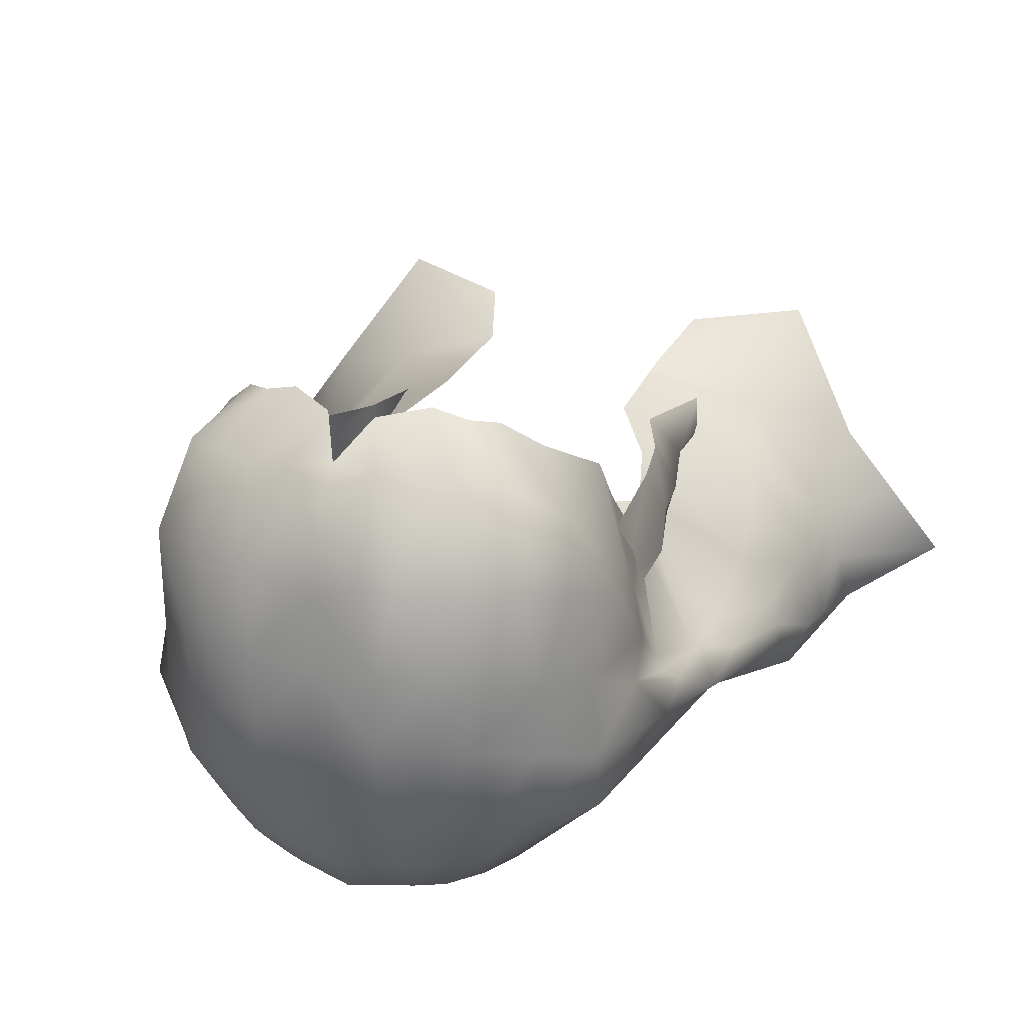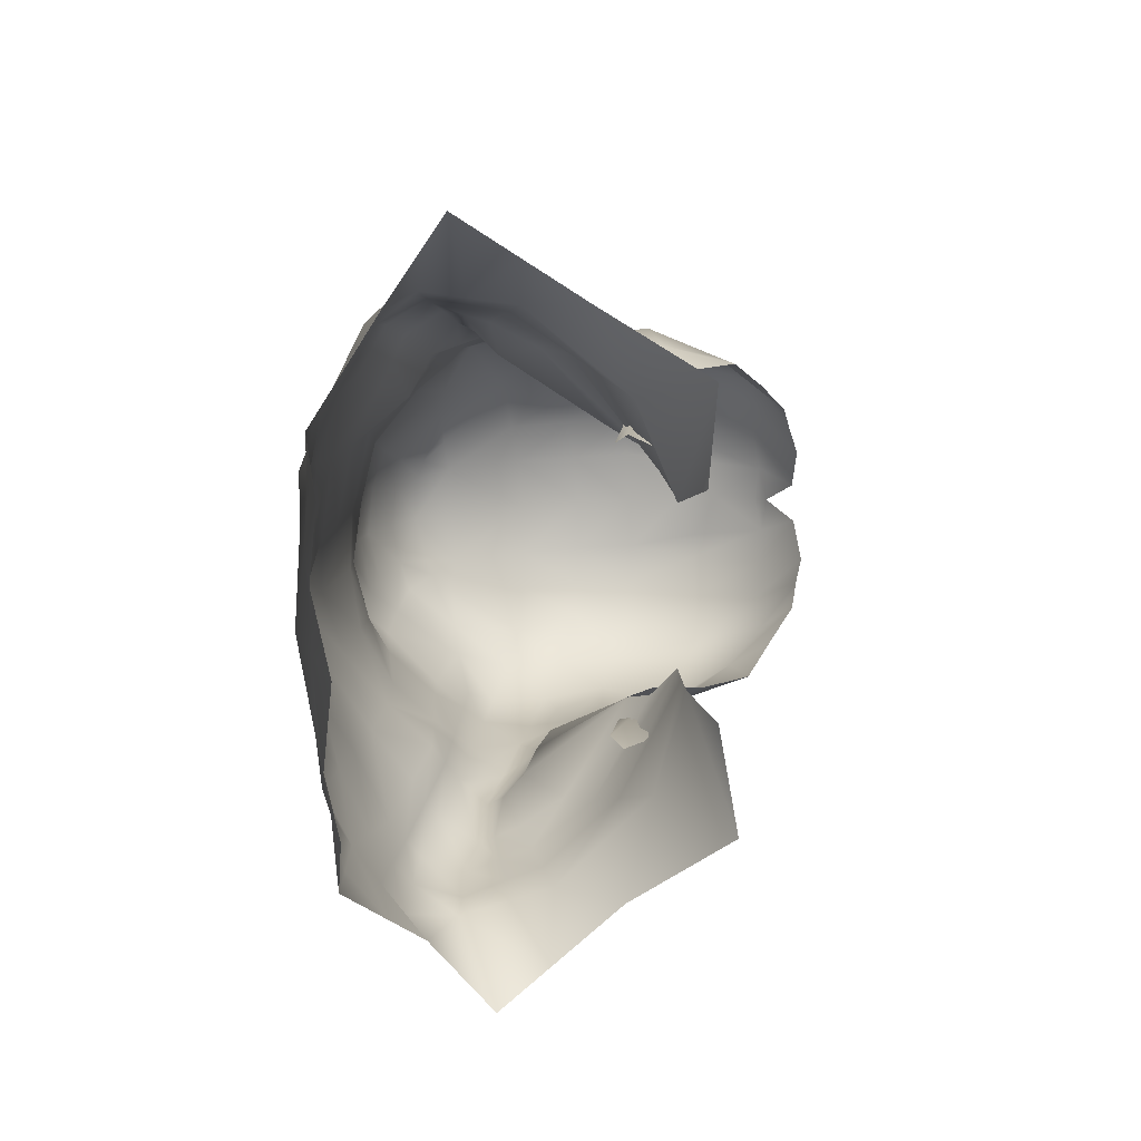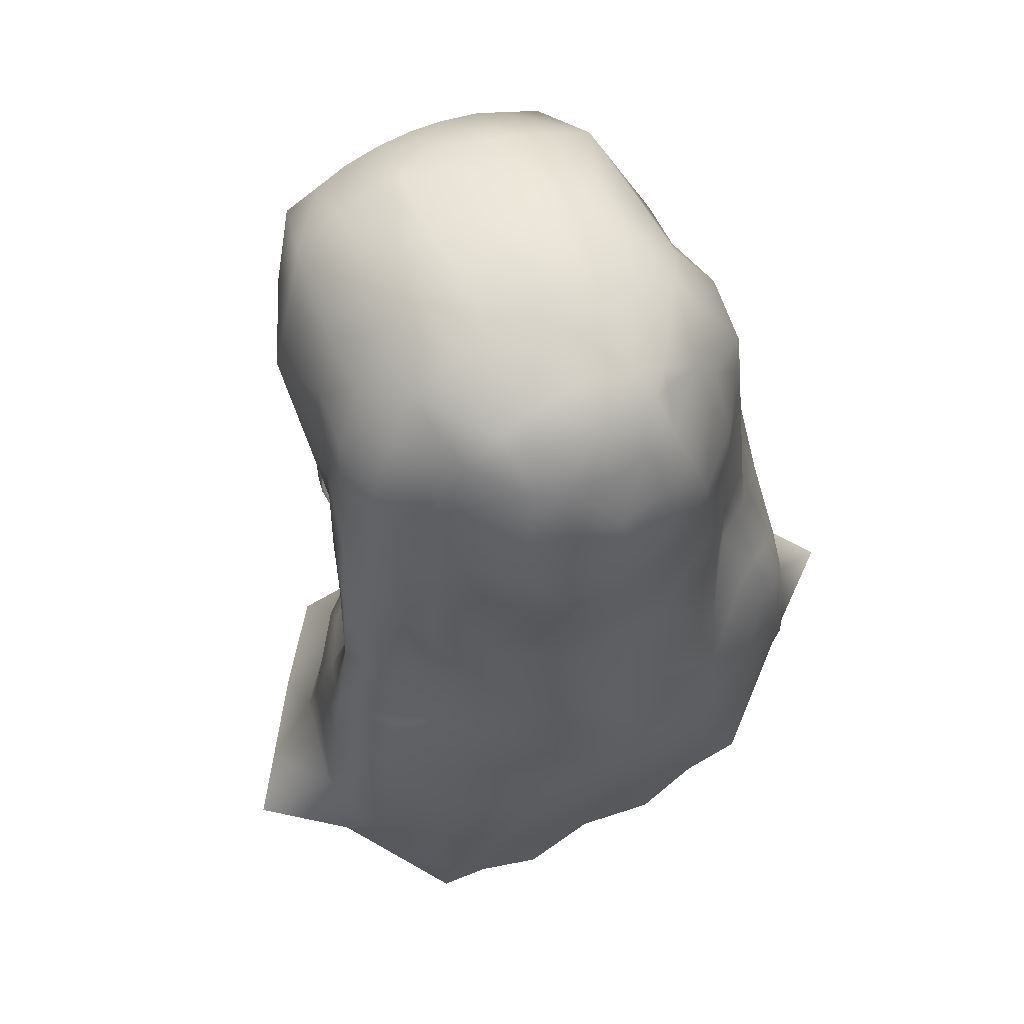
<metadata>
{"format":"obj","ext":"obj","renderer":"f3d","projection":"perspective","resolution":1024,"background":"white","views":[{"elev":25.9,"azim":-159.1,"up":"+Z"},{"elev":-80.0,"azim":-86.9,"up":"+Y"},{"elev":58.5,"azim":152.3,"up":"+Y"}]}
</metadata>
<code>
g long_hair_b_healed
v -5.774 136.5 -10.54
v -7.943 137.8 -10.88
v -5.812 140.2 -11.22
v -7.942 140.3 -10.91
v -3.164 135.4 -10.84
v -3.511 140 -11.46
v -0.01072 135.4 -10.34
v -0.01071 139.9 -11.44
v -8.693 149.4 -10.05
v -5.719 149 -11.17
v -8.344 146.7 -10.47
v -5.782 146.5 -11.53
v -2.736 149.1 -11.79
v -3.291 146.5 -11.91
v -0.0107 149.3 -12.87
v -0.0107 146.6 -12.67
v -5.66 156.5 -10.39
v -5.694 152.2 -10.72
v -7.16 154.9 -8.589
v -8.008 151.8 -9.399
v -2.479 156.7 -11.33
v -2.637 152.1 -11.52
v -0.01068 156.8 -11.59
v -0.01069 152 -12.32
v -4.254 164.4 -10.86
v -4.648 162.2 -10.65
v -6.511 164 -8.845
v -6.631 162.3 -8.798
v -2.39 164.5 -11.52
v -2.417 162.1 -11.59
v -0.01067 164.6 -11.85
v -0.01068 162.2 -12.16
v -3.333 169.2 -8.782
v -2.992 168 -10.06
v -4.934 168.7 -8.136
v -1.745 168.1 -10.41
v -1.947 169.5 -9.432
v -2.689 169.4 -9.123
v -0.01067 168.1 -10.71
v -0.01066 169.8 -9.672
v -3.673 166.2 -10.59
v -5.694 166.4 -8.557
v -2.089 166.1 -11.25
v -0.01067 166.1 -11.58
v -2.174 171.7 -4.883
v -0.01067 171.9 -4.851
v -2.132 170.3 -8.043
v -0.01066 170.8 -7.999
v -5.656 170.2 -5.241
v -3.487 169.8 -8.164
v -3.88 171 -5.052
v -6.171 167.2 -7.826
v -6.655 168.7 -5.714
v -7.663 163.1 -7.489
v -8.265 163.5 -6.804
v -7.538 165.7 -7.316
v -8.078 166.5 -6.511
v -8.928 152 -8.896
v -9.786 152.1 -8.445
v -8.052 155.2 -8.031
v -8.764 155.4 -7.587
v -9.517 146.9 -9.791
v -10.64 147.5 -9.109
v -9.548 149.8 -9.509
v -10.4 150.2 -8.963
v -9.918 140.8 -9.56
v -11.62 143.4 -8.417
v -9.486 144.1 -10.08
v -10.91 144.5 -9.277
v -1.443 170.1 6.24
v -0.01068 171.4 4.298
v -1.769 171.8 3.172
v -0.01067 171.7 2.517
v -4.377 170.9 3.078
v -6.451 170 3.034
v -4.211 169.4 6.027
v -5.667 168.7 5.987
v -6.982 166.8 4.376
v -7.413 168.1 2.231
v -8.62 155.1 -4.948
v -8.602 158.1 -4.337
v -8.917 158 -4.459
v -9.023 152.9 -3.297
v -5.45 154.7 -0.5493
v -4.985 153 0.4434
v -8.228 149.3 -1.058
v -7.48 146.8 0.1928
v -3.614 149 1.518
v -3.555 146.8 1.599
v -4.309 144.5 2.624
v -8.297 143.1 3.104
v -2.175 172 0.2657
v -0.01067 172.2 0.132
v -3.841 171.6 0.02701
v -5.082 171 -0.1993
v -6.902 169.1 -0.8412
v -9.587 155.4 -5.839
v -9.334 158.2 -5.085
v -10.12 152.7 -5.134
v -10.73 149.4 -4.27
v -11.06 147.4 -3.77
v -11.09 144.9 -1.103
v -2.174 172.1 -2.262
v -0.01067 172.3 -2.192
v -3.875 171.7 -2.448
v -5.075 171.1 -2.617
v -6.79 169.3 -3.33
v -9.963 155.7 -6.529
v -9.571 158.2 -6.004
v -10.47 152.6 -6.106
v -11.45 147.1 -5.66
v -11.07 149.1 -5.761
v -12.93 144.4 -3.614
v -8.864 158.2 -6.585
v -10.68 152.4 -6.914
v -11.13 150.3 -7.158
v -11.38 149 -7.26
v -14.72 144 -6.069
v -11.81 146.8 -7.434
v -2.943 169.9 6.063
v -2.826 171.7 3.11
v -7.861 163.9 1.901
v -8.496 165.9 1.327
v -7.924 162.9 0.3244
v -8.525 163.5 -1.402
v -7.864 167.1 -1.507
v -8.467 164 -2.912
v -8.264 167.4 -4.095
v -8.727 164 -4.815
v -0.01068 170.5 6.013
v -0.01068 169.9 6.487
v -0.8284 168.4 7.576
v -2.437 167.4 7.782
v -4.495 166.6 7.229
v -3.63 167.2 7.462
v -5.683 165.7 6.233
v -6.935 163.7 4.947
v -6.917 162.2 2.999
v -5.921 157.5 0.02668
v 7.921 140.4 -10.91
v 7.922 137.8 -10.88
v 5.791 140.3 -11.24
v 5.753 136.5 -10.54
v 3.496 140 -11.47
v 3.142 135.4 -10.84
v 8.672 149.4 -10.05
v 8.29 146.4 -10.51
v 5.697 149 -11.17
v 5.761 146.5 -11.53
v 2.714 149.1 -11.79
v 3.29 146.4 -11.91
v 5.638 156.5 -10.39
v 7.139 154.9 -8.589
v 5.673 152.2 -10.73
v 7.845 152.4 -9.264
v 2.458 156.7 -11.33
v 2.616 152 -11.52
v 6.959 157.4 -8.66
v 2.435 158.7 -11.13
v 5.255 158.6 -10.32
v -0.01068 158.7 -11.62
v 3.375 169.3 -8.816
v 4.912 168.7 -8.136
v 2.971 168 -10.06
v 1.942 169.5 -9.273
v 2.597 169.4 -9.062
v 1.724 168.1 -10.41
v 3.602 166.3 -10.53
v 5.524 166.8 -8.505
v 4.232 164.4 -10.86
v 6.489 164 -8.845
v 2.038 166.3 -11.22
v 2.368 164.5 -11.52
v 2.152 171.7 -4.883
v 2.111 170.3 -8.043
v 3.482 169.8 -8.166
v 5.635 170.2 -5.241
v 3.71 171 -5.038
v 7.377 165.4 -7.524
v 5.945 167.2 -7.968
v 7.925 155.2 -8.097
v 7.77 158.1 -7.935
v 8.797 152.3 -8.825
v 9.563 146.7 -9.776
v 9.578 149.8 -9.476
v 9.939 140.9 -9.531
v 1.422 170.1 6.24
v 1.747 171.8 3.172
v 5.645 168.7 5.987
v 6.43 170 3.034
v 4.246 169.3 6.026
v 4.477 170.9 3.075
v 7.84 163.9 1.901
v 8.475 165.9 1.328
v 6.992 166.8 4.318
v 7.332 168.2 2.281
v 8.598 155.1 -4.948
v 8.908 157.9 -4.478
v 8.199 157.8 -4.405
v 5.466 154.7 -0.5493
v 8.998 152.9 -3.27
v 5.086 153.2 0.3507
v 8.856 151.4 -2.144
v 3.653 151.4 1.434
v 8.248 149.4 -1.127
v 3.596 149.2 1.513
v 4.287 144.5 2.624
v 8.275 143.1 3.104
v 3.533 146.8 1.599
v 7.458 146.8 0.1928
v 2.154 172 0.2657
v 5.06 171 -0.1993
v 3.814 171.6 0.02795
v 7.842 167.1 -1.507
v 6.902 169.1 -0.8525
v 9.566 155.4 -5.839
v 9.31 158.2 -5.078
v 10.09 152.7 -5.136
v 10.47 150.8 -4.635
v 10.75 149.1 -4.212
v 11.07 144.9 -1.103
v 11.04 147.4 -3.77
v 2.153 172.1 -2.262
v 3.784 171.7 -2.441
v 5.054 171.1 -2.617
v 6.911 169.1 -3.404
v 8.242 167.4 -4.095
v 9.942 155.7 -6.529
v 9.521 158.4 -5.966
v 10.45 152.6 -6.162
v 10.6 152.7 -6.883
v 10.79 150.5 -5.916
v 11.1 148.8 -5.672
v 11.11 150.3 -7.158
v 11.51 148.2 -7.321
v 11.38 147.1 -5.444
v 13.17 144.4 -3.973
v 11.79 146.8 -7.434
v 14.7 144 -6.069
v 6.816 168.4 -5.816
v 8.057 166.5 -6.511
v 8.851 158.4 -6.505
v 8.742 155.4 -7.587
v 9.537 152.7 -8.333
v 10.38 150.2 -8.963
v 10.63 147.4 -9.117
v 11.6 143.4 -8.417
v 10.89 144.5 -9.277
v 2.922 169.9 6.063
v 2.805 171.7 3.11
v 8.531 161.4 -3.893
v 8.507 163.3 -1.668
v 8.069 160.4 -3.841
v 7.901 162.7 -0.1134
v 9.074 160.8 -4.375
v 8.495 163.8 -3.028
v 8.978 162 -5.239
v 8.7 164 -4.806
v 8.563 158.3 -7.305
v 0.8071 168.4 7.576
v 2.416 167.4 7.782
v 4.474 166.6 7.229
v 3.545 167.3 7.479
v 6.914 163.7 4.947
v 5.85 165.5 6.033
v 6.413 160.3 0.6137
v 6.923 162 2.796
v 5.89 157.2 -0.02867
v -6.248 152.2 0.3581
v -7.13 155.6 0.5448
v -5.808 152.4 -0.1841
v -7.046 156.3 -0.158
v -7.503 158 0.7675
v -7.649 162.8 0.1872
v -7.667 158.8 -0.4836
v -7.792 162.1 -0.5057
v -5.605 148.9 -0.5807
v -5.999 148.3 -0.0852
v -5.06 152.4 1.623
v -6.533 156.3 2.348
v -7.026 158.8 2.441
v -7.393 164.5 2.167
v -5.605 147.8 0.7597
v 5.977 153.5 -0.3896
v 6.139 153.7 -0.9319
v 6.694 155.9 0.3465
v 7.505 156.6 -0.824
v 7.748 158.3 0.3162
v 8.059 159.1 -0.8552
v 7.897 162.3 -0.8881
v 5.935 150.2 -1.328
v 6.33 149.5 -0.8329
v 5.874 153.7 0.9815
v 6.562 156.6 1.601
v 7.3 159.8 1.693
v 7.557 163.8 1.647
v 5.935 149.1 0.01189
v 9.551 144.1 -10.03
v 7.92 143.6 -10.94
v 5.828 143.9 -11.9
v 3.8 144 -12.02
v -0.0107 144.2 -12.49
v -3.822 144 -12.02
v -5.849 143.9 -11.9
v -7.942 143.6 -10.94
v -10.8 150.6 -5.835
v -10.49 150.8 -4.635
v -8.878 151.4 -2.144
v -3.675 151.4 1.434
v 8.253 163.3 -6.819
v 8.482 159.6 -7.178
v 7.499 163.1 -7.652
v 7.72 159 -7.883
v 6.614 162.3 -8.796
v 6.888 158.4 -8.688
v 4.646 162.1 -10.64
v 2.394 162.3 -12.14
v -8.611 157.9 -7.347
v -7.952 157.2 -7.892
v -7.01 157 -8.648
v -5.141 159.4 -10.39
v -2.454 158.9 -11.15
v -8.091 160.4 -3.841
v -7.245 160.3 0.6137
v -8.553 161.4 -3.893
v -9.096 160.8 -4.375
v -9 162 -5.239
v -8.473 160.1 -7.131
v -7.828 159.8 -7.719
v -6.82 159.7 -8.723
f 1 2 3
f 4 3 2
f 5 1 6
f 3 6 1
f 7 5 8
f 6 8 5
f 9 10 11
f 12 11 10
f 13 14 10
f 12 10 14
f 15 16 13
f 14 13 16
f 17 18 19
f 20 19 18
f 17 21 18
f 22 18 21
f 23 24 21
f 22 21 24
f 25 26 27
f 28 27 26
f 29 30 25
f 26 25 30
f 31 32 29
f 30 29 32
f 33 34 35
f 36 34 37
f 38 37 34
f 39 36 40
f 37 40 36
f 34 41 35
f 42 35 41
f 34 36 41
f 43 41 36
f 43 36 44
f 39 44 36
f 45 46 47
f 48 47 46
f 35 49 50
f 51 50 49
f 52 53 35
f 49 35 53
f 54 55 56
f 57 56 55
f 58 59 60
f 61 60 59
f 62 63 64
f 65 64 63
f 66 67 68
f 69 68 67
f 70 71 72
f 73 72 71
f 74 75 76
f 77 76 75
f 77 75 78
f 79 78 75
f 80 81 82
f 80 83 84
f 85 84 83
f 86 87 88
f 89 88 87
f 90 89 91
f 87 91 89
f 72 73 92
f 93 92 73
f 94 95 74
f 75 74 95
f 95 96 75
f 79 75 96
f 80 82 97
f 98 97 82
f 97 99 80
f 83 80 99
f 100 101 86
f 87 86 101
f 91 87 102
f 101 102 87
f 92 93 103
f 104 103 93
f 94 105 95
f 106 95 105
f 95 106 96
f 107 96 106
f 108 97 109
f 98 109 97
f 99 97 110
f 108 110 97
f 111 101 112
f 100 112 101
f 102 101 113
f 111 113 101
f 103 104 45
f 46 45 104
f 105 51 106
f 49 106 51
f 106 49 107
f 53 107 49
f 61 108 114
f 109 114 108
f 108 61 115
f 59 115 61
f 116 65 117
f 63 117 65
f 118 119 67
f 69 67 119
f 120 70 121
f 72 121 70
f 121 72 92
f 122 123 124
f 125 124 123
f 123 126 125
f 127 125 126
f 126 128 127
f 129 127 128
f 128 57 129
f 55 129 57
f 130 70 131
f 132 131 70
f 70 120 132
f 133 132 120
f 134 135 77
f 76 77 135
f 136 134 78
f 77 78 134
f 137 122 138
f 124 138 122
f 80 84 81
f 139 81 84
f 140 141 142
f 143 142 141
f 142 143 144
f 145 144 143
f 144 145 8
f 7 8 145
f 146 147 148
f 149 148 147
f 150 148 151
f 149 151 148
f 15 150 16
f 151 16 150
f 152 153 154
f 155 154 153
f 156 152 157
f 154 157 152
f 23 156 24
f 157 24 156
f 158 153 152
f 159 160 156
f 152 156 160
f 161 159 23
f 156 23 159
f 162 163 164
f 165 166 167
f 164 167 166
f 39 40 167
f 165 167 40
f 168 169 170
f 171 170 169
f 172 168 173
f 170 173 168
f 173 31 172
f 44 172 31
f 174 175 46
f 48 46 175
f 163 176 177
f 178 177 176
f 179 171 180
f 169 180 171
f 153 158 181
f 182 181 158
f 155 153 183
f 181 183 153
f 147 146 184
f 185 184 146
f 141 140 186
f 187 188 71
f 73 71 188
f 189 190 191
f 192 191 190
f 193 194 195
f 196 195 194
f 197 198 199
f 197 200 201
f 202 201 200
f 203 204 205
f 206 205 204
f 207 208 209
f 210 209 208
f 188 211 73
f 93 73 211
f 190 212 192
f 213 192 212
f 194 214 196
f 215 196 214
f 197 216 198
f 217 198 216
f 216 197 218
f 201 218 197
f 219 203 220
f 205 220 203
f 208 221 210
f 222 210 221
f 211 223 93
f 104 93 223
f 213 212 224
f 225 224 212
f 215 214 226
f 227 226 214
f 216 228 217
f 229 217 228
f 228 230 231
f 232 233 234
f 235 234 233
f 236 237 238
f 239 238 237
f 223 174 104
f 46 104 174
f 224 225 178
f 177 178 225
f 226 227 240
f 241 240 227
f 242 229 243
f 228 243 229
f 228 231 243
f 244 243 231
f 234 235 245
f 246 245 235
f 239 247 238
f 248 238 247
f 249 250 187
f 188 187 250
f 211 188 250
f 251 252 253
f 254 253 252
f 255 256 251
f 252 251 256
f 255 257 256
f 258 256 257
f 243 259 242
f 130 131 187
f 260 187 131
f 187 260 249
f 261 249 260
f 262 189 263
f 191 263 189
f 193 195 264
f 265 264 195
f 253 254 266
f 267 266 254
f 197 199 200
f 268 200 199
f 269 270 271
f 272 271 270
f 273 274 275
f 276 275 274
f 275 272 273
f 270 273 272
f 271 277 269
f 278 269 277
f 269 279 270
f 280 270 279
f 273 281 274
f 282 274 281
f 281 273 280
f 270 280 273
f 279 269 283
f 278 283 269
f 284 285 286
f 287 286 285
f 288 289 254
f 290 254 289
f 289 288 287
f 286 287 288
f 285 284 291
f 292 291 284
f 284 286 293
f 294 293 286
f 288 254 295
f 296 295 254
f 295 294 288
f 286 288 294
f 293 297 284
f 292 284 297
f 249 261 191
f 263 191 261
f 250 249 192
f 191 192 249
f 211 250 213
f 192 213 250
f 211 213 223
f 224 223 213
f 223 224 174
f 178 174 224
f 174 178 175
f 176 175 178
f 164 166 162
f 38 34 33
f 45 47 51
f 50 51 47
f 103 45 105
f 51 105 45
f 92 103 94
f 105 94 103
f 92 94 121
f 74 121 94
f 121 74 120
f 76 120 74
f 120 76 133
f 135 133 76
f 71 70 130
f 71 130 187
f 221 237 222
f 236 222 237
f 219 220 232
f 233 232 220
f 228 216 230
f 218 230 216
f 119 118 111
f 113 111 118
f 119 111 117
f 112 117 111
f 108 115 110
f 2 66 4
f 64 9 62
f 11 62 9
f 60 19 58
f 20 58 19
f 56 27 54
f 28 54 27
f 35 42 52
f 248 247 298
f 186 298 247
f 245 246 185
f 184 185 246
f 243 244 181
f 183 181 244
f 259 243 182
f 181 182 243
f 240 241 180
f 179 180 241
f 140 299 186
f 298 186 299
f 300 299 142
f 140 142 299
f 300 142 301
f 144 301 142
f 301 144 302
f 8 302 144
f 303 302 6
f 8 6 302
f 304 303 3
f 6 3 303
f 304 3 305
f 4 305 3
f 4 66 305
f 68 305 66
f 69 119 63
f 117 63 119
f 68 69 62
f 63 62 69
f 305 68 11
f 62 11 68
f 304 305 12
f 11 12 305
f 304 12 303
f 14 303 12
f 303 14 302
f 16 302 14
f 301 302 151
f 16 151 302
f 300 301 149
f 151 149 301
f 300 149 299
f 147 299 149
f 299 147 298
f 184 298 147
f 298 184 248
f 246 248 184
f 248 246 238
f 235 238 246
f 238 235 236
f 233 236 235
f 236 233 222
f 220 222 233
f 210 222 205
f 220 205 222
f 209 210 206
f 205 206 210
f 306 116 112
f 117 112 116
f 307 306 100
f 112 100 306
f 307 100 308
f 86 308 100
f 308 86 309
f 88 309 86
f 258 257 310
f 311 310 257
f 310 311 312
f 313 312 311
f 312 313 314
f 315 314 313
f 316 314 160
f 315 160 314
f 317 316 159
f 160 159 316
f 317 159 32
f 161 32 159
f 61 114 318
f 60 61 319
f 318 319 61
f 19 60 320
f 319 320 60
f 19 320 17
f 17 321 21
f 322 21 321
f 23 21 161
f 322 161 21
f 122 137 78
f 136 78 137
f 122 78 123
f 79 123 78
f 123 79 126
f 96 126 79
f 128 126 107
f 96 107 126
f 57 128 53
f 107 53 128
f 56 57 52
f 53 52 57
f 56 52 27
f 42 27 52
f 27 42 25
f 41 25 42
f 25 41 29
f 43 29 41
f 29 43 31
f 44 31 43
f 189 262 195
f 265 195 262
f 189 195 190
f 196 190 195
f 212 190 215
f 196 215 190
f 212 215 225
f 226 225 215
f 225 226 177
f 240 177 226
f 177 240 163
f 180 163 240
f 163 180 169
f 163 169 164
f 168 164 169
f 164 168 167
f 172 167 168
f 39 167 44
f 172 44 167
f 323 324 124
f 138 124 324
f 325 323 125
f 124 125 323
f 125 127 325
f 326 325 127
f 326 127 327
f 129 327 127
f 328 327 55
f 129 55 327
f 329 328 54
f 55 54 328
f 330 329 28
f 54 28 329
f 330 28 321
f 26 321 28
f 321 26 322
f 30 322 26
f 161 322 32
f 30 32 322
f 264 267 193
f 254 193 267
f 194 193 252
f 254 252 193
f 194 252 214
f 256 214 252
f 214 256 227
f 258 227 256
f 227 258 241
f 310 241 258
f 241 310 179
f 312 179 310
f 179 312 171
f 314 171 312
f 170 171 316
f 314 316 171
f 173 170 317
f 316 317 170
f 31 173 32
f 317 32 173
f 176 163 162
f 176 162 175
f 166 175 162
f 175 166 165
f 48 175 40
f 165 40 175
f 48 40 47
f 37 47 40
f 47 37 38
f 33 50 38
f 47 38 50
f 50 33 35
f 309 85 308
f 83 308 85
f 308 83 307
f 99 307 83
f 306 307 110
f 99 110 307
f 306 110 116
f 115 116 110
f 65 116 59
f 115 59 116
f 64 65 58
f 59 58 65
f 9 64 20
f 58 20 64
f 9 20 10
f 18 10 20
f 13 10 22
f 18 22 10
f 15 13 24
f 22 24 13
f 150 15 157
f 24 157 15
f 148 150 154
f 157 154 150
f 148 154 146
f 155 146 154
f 146 155 185
f 183 185 155
f 185 183 245
f 244 245 183
f 245 244 234
f 231 234 244
f 230 232 231
f 234 231 232
f 232 230 219
f 218 219 230
f 203 219 201
f 218 201 219
f 204 203 202
f 201 202 203
f 320 330 17
f 321 17 330
f 329 330 319
f 320 319 330
f 328 329 318
f 319 318 329
f 328 318 327
f 114 327 318
f 327 114 109
f 327 109 326
f 98 326 109
f 325 326 82
f 98 82 326
f 81 323 82
f 325 82 323
f 324 323 139
f 81 139 323
f 266 268 253
f 199 253 268
f 198 251 199
f 253 199 251
f 251 198 255
f 217 255 198
f 257 255 229
f 217 229 255
f 257 229 242
f 257 242 311
f 259 311 242
f 311 259 313
f 182 313 259
f 313 182 315
f 158 315 182
f 160 315 152
f 158 152 315

</code>
